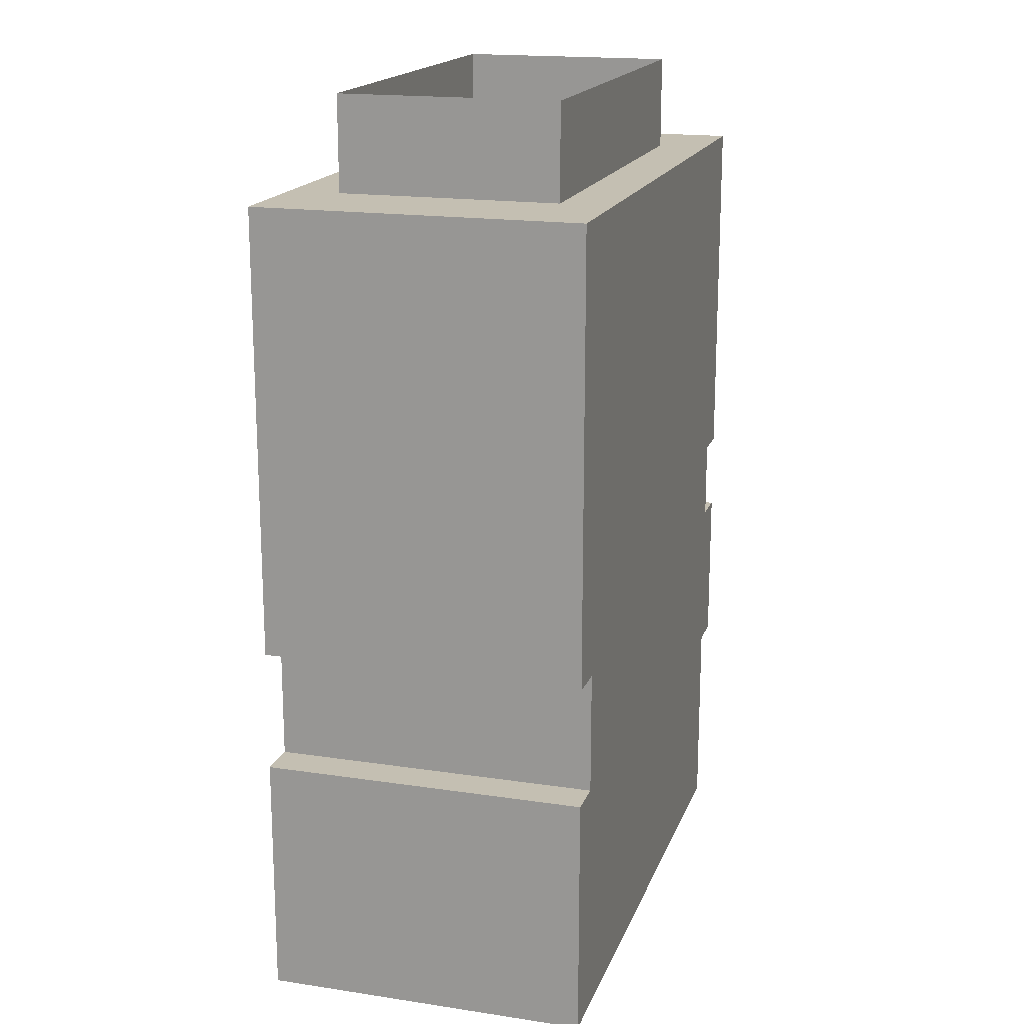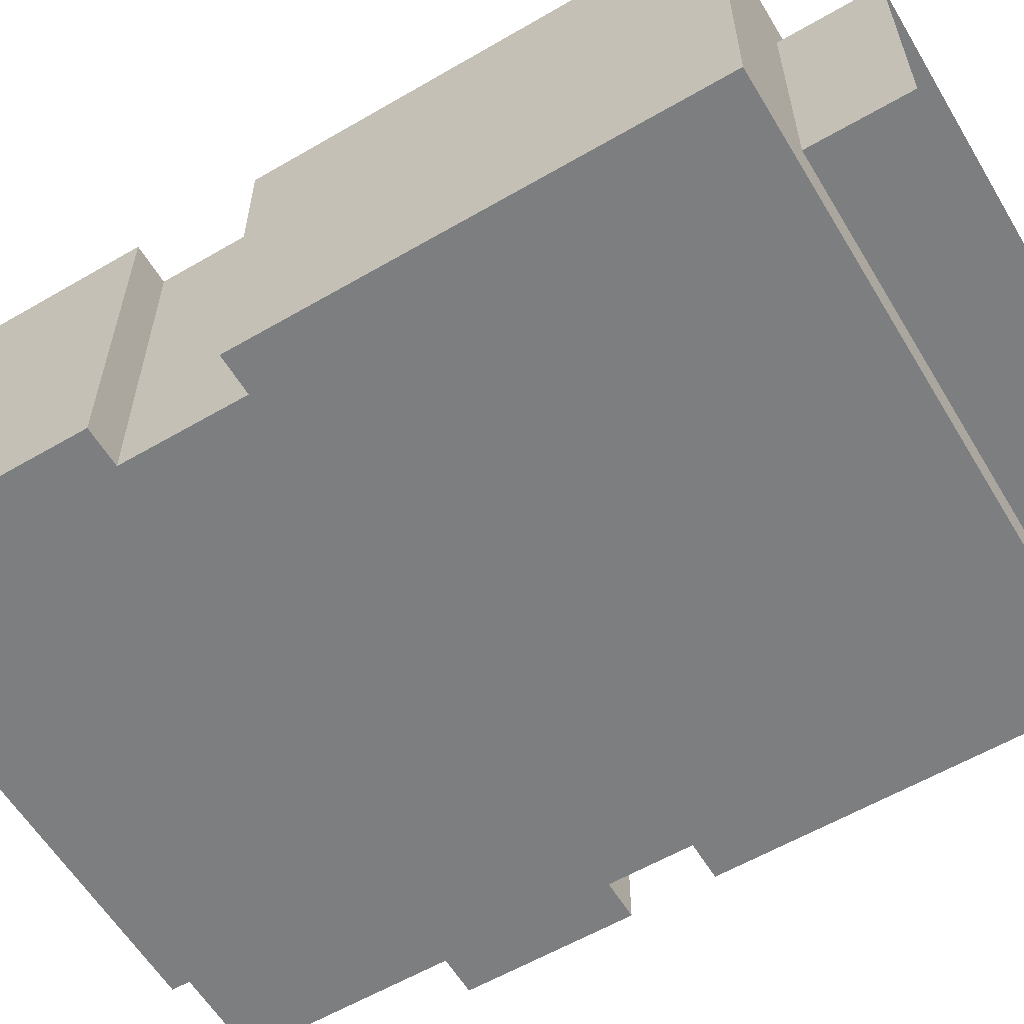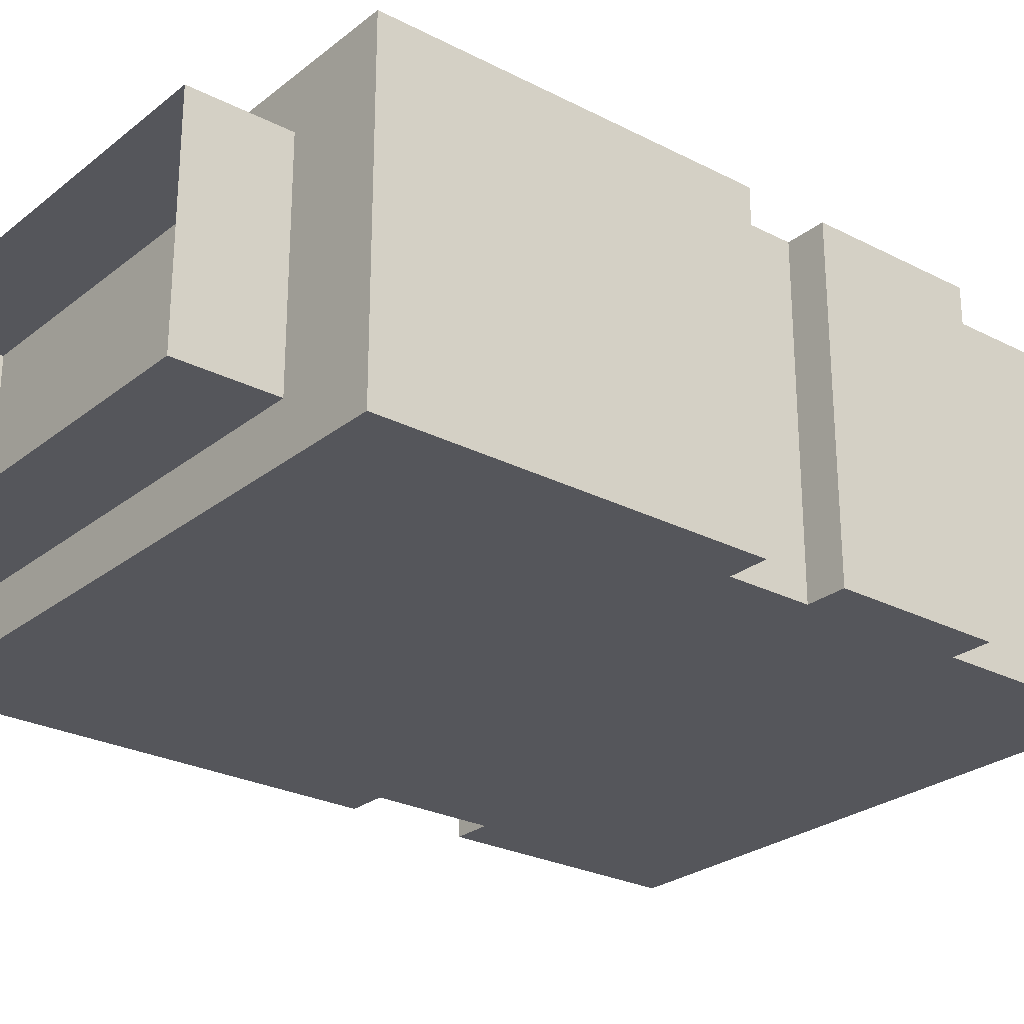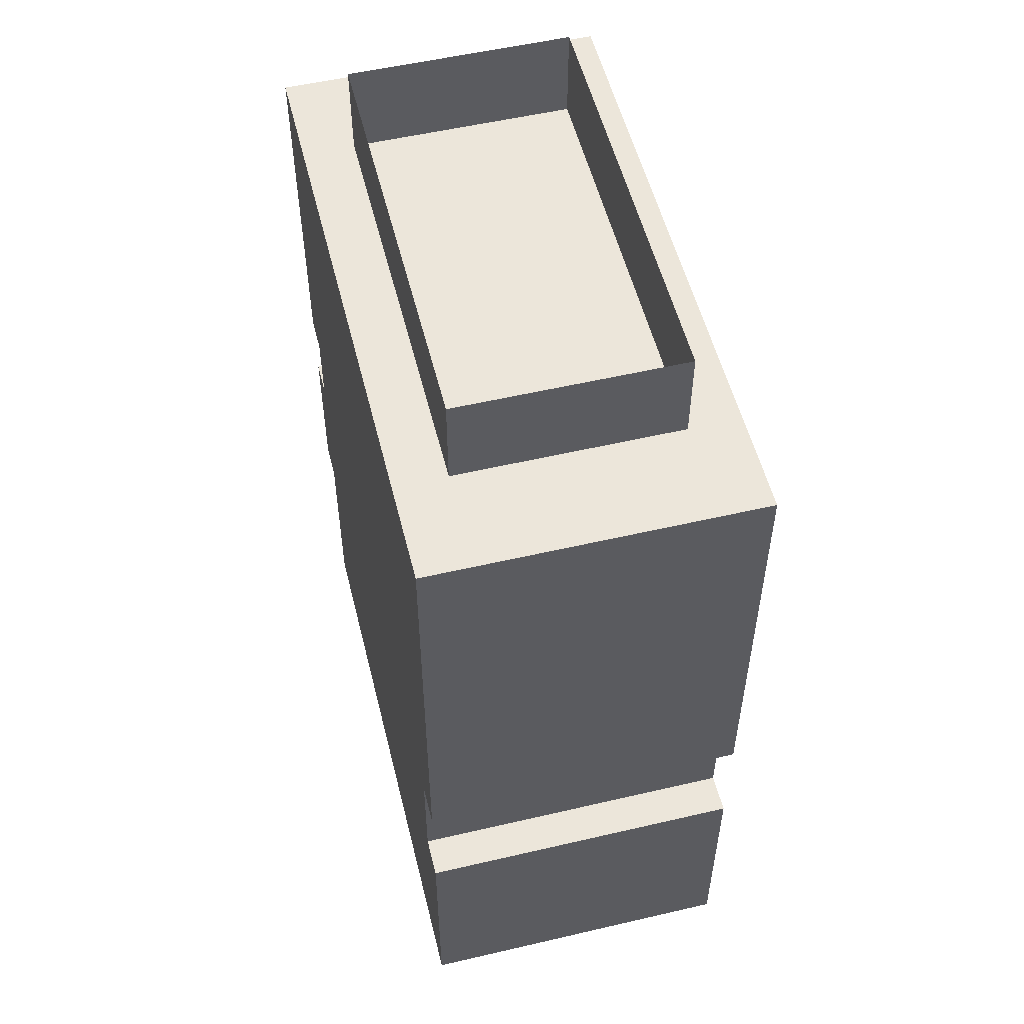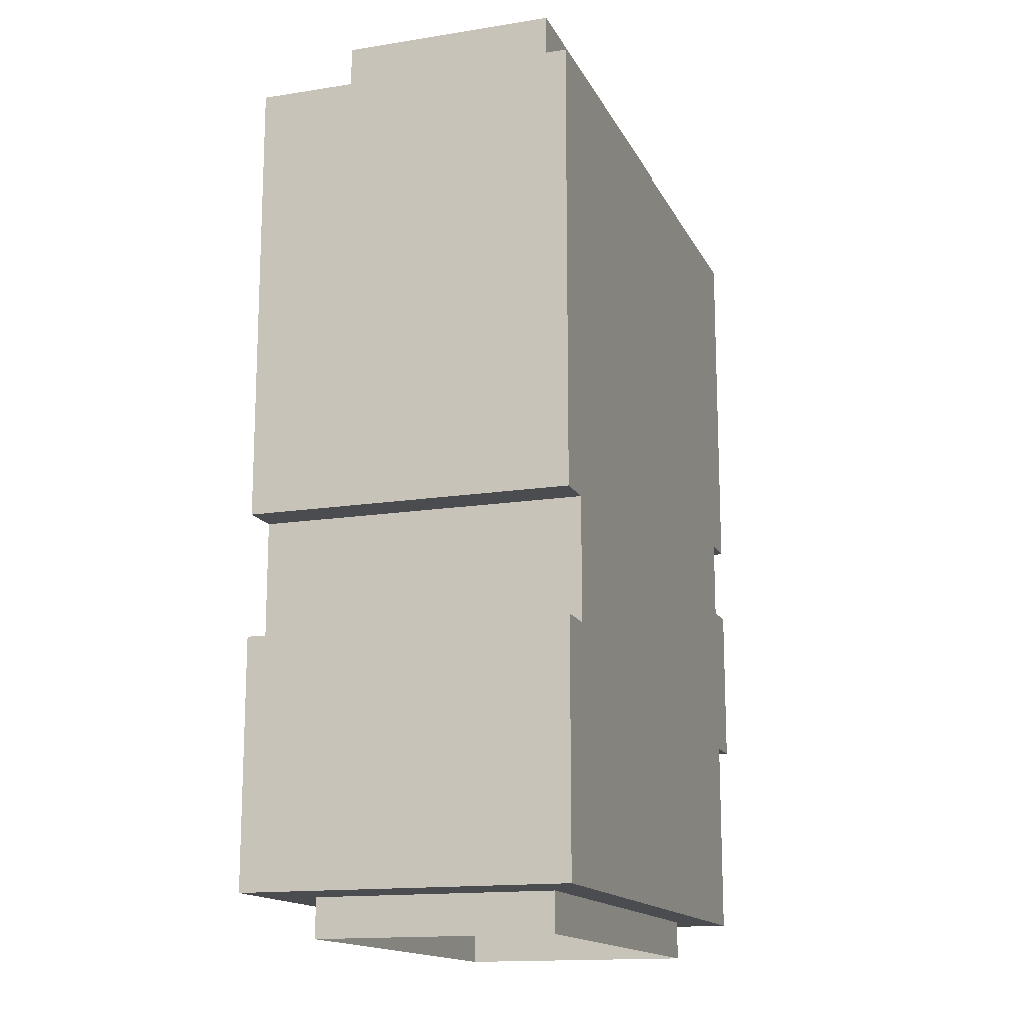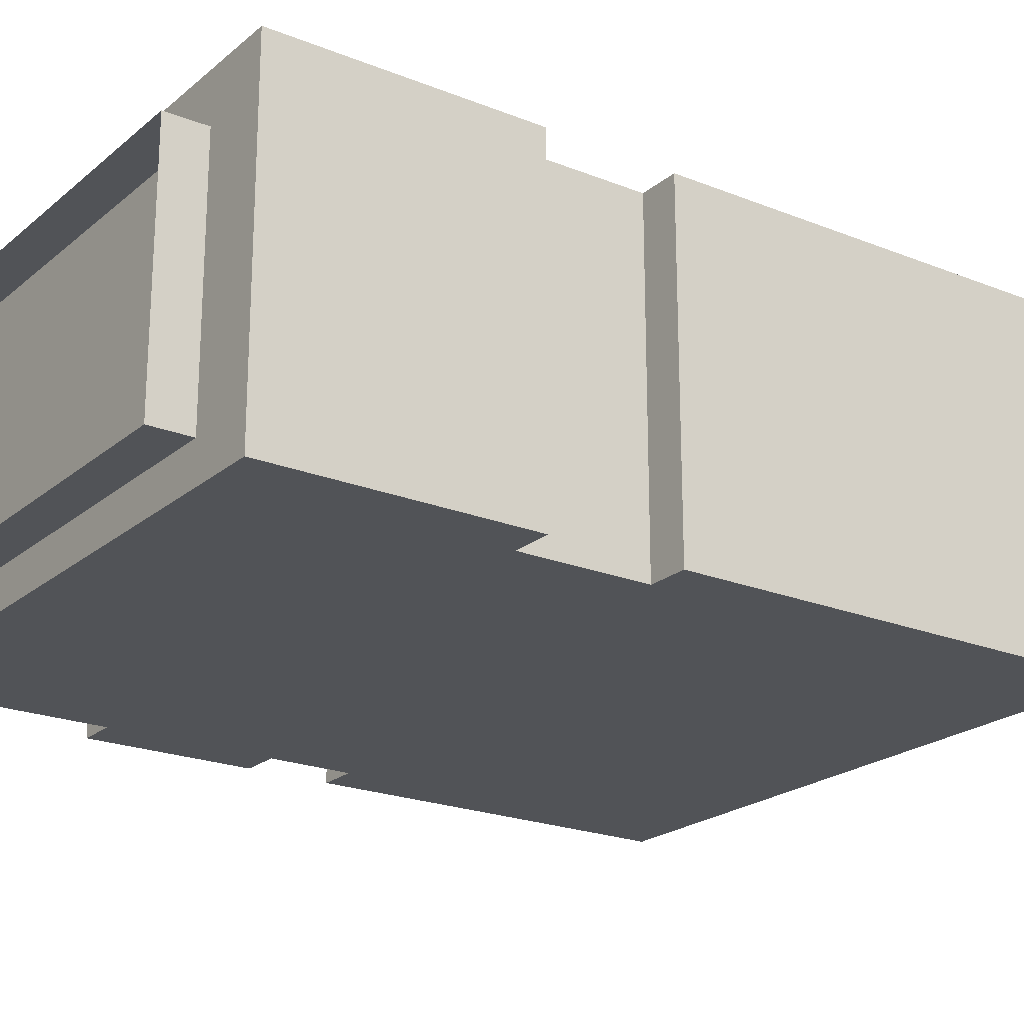
<metadata>
{"format":"obj","ext":"obj","renderer":"f3d","projection":"perspective","resolution":1024,"background":"white","views":[{"elev":17.6,"azim":-73.4,"up":"+Z"},{"elev":-59.3,"azim":-59.1,"up":"+Y"},{"elev":-26.2,"azim":50.9,"up":"+Y"},{"elev":54.2,"azim":-103.9,"up":"+Z"},{"elev":-15.1,"azim":-71.2,"up":"+Z"},{"elev":-21.7,"azim":-125.2,"up":"+Y"}]}
</metadata>
<code>
g avatar_carrot_body_mesh
v -0.2483 0.1288 1.031
v -0.2483 -0.128 1.031
v -0.2483 -0.128 0.8379
v -0.2483 0.1288 0.8379
v 0.2471 -0.128 1.127
v 0.2162 -0.128 1.127
v 0.2162 0.1288 1.127
v 0.2471 0.1288 1.127
v 0.2162 -0.128 0.9984
v 0.2162 -0.128 1.127
v 0.2471 -0.128 0.9984
v -0.2173 -0.128 1.031
v -0.2173 -0.128 1.127
v 0.2162 -0.128 1.191
v -0.2483 -0.128 1.318
v 0.2471 -0.128 1.318
v 0.2471 -0.128 1.48
v -0.2483 -0.128 1.48
v 0.2471 -0.128 1.191
v -0.2483 -0.128 1.127
v 0.2162 -0.128 0.8379
v -0.2483 -0.128 0.8379
v 0.2471 -0.128 1.127
v -0.2483 -0.128 1.031
v 0.2471 0.1288 0.9984
v 0.2162 0.1288 0.9984
v 0.2162 -0.128 0.9984
v 0.2471 -0.128 0.9984
v 0.2471 0.1288 0.9984
v 0.2471 -0.128 0.9984
v 0.2471 -0.128 1.127
v 0.2471 0.1288 1.127
v 0.2162 0.1288 0.8379
v 0.2162 -0.128 0.8379
v 0.2162 -0.128 0.9984
v 0.2162 0.1288 0.9984
v 0.2162 0.1288 1.127
v 0.2162 -0.128 1.127
v 0.2162 -0.128 1.191
v 0.2162 0.1288 1.191
v -0.2483 0.1288 1.48
v -0.2483 -0.128 1.48
v -0.2483 -0.128 1.318
v -0.2483 0.1288 1.318
v -0.2483 0.1288 1.127
v -0.2483 -0.128 1.127
v 0.2471 0.1288 1.191
v 0.2471 -0.128 1.191
v 0.2471 -0.128 1.318
v 0.2471 0.1288 1.318
v 0.2471 0.1288 1.48
v 0.2471 -0.128 1.48
v 0.2162 0.1288 1.191
v -0.2173 0.1288 1.127
v 0.2162 0.1288 1.127
v -0.2173 0.1288 1.031
v 0.2162 0.1288 0.9984
v 0.2471 0.1288 0.9984
v 0.2471 0.1288 1.127
v 0.2162 0.1288 0.8379
v -0.2483 0.1288 0.8379
v -0.2483 0.1288 1.031
v -0.2483 0.1288 1.318
v -0.2483 0.1288 1.127
v 0.2471 0.1288 1.318
v 0.2471 0.1288 1.48
v -0.2483 0.1288 1.48
v 0.2471 0.1288 1.191
v -0.2173 0.1288 1.031
v -0.2173 -0.128 1.031
v -0.2483 -0.128 1.031
v -0.2483 0.1288 1.031
v -0.2173 0.1288 1.127
v -0.2173 -0.128 1.127
v -0.2173 -0.128 1.031
v -0.2173 0.1288 1.031
v 0.2471 0.1288 1.191
v 0.2162 0.1288 1.191
v 0.2162 -0.128 1.191
v 0.2471 -0.128 1.191
v 0.2471 -0.128 1.48
v -0.2483 -0.128 1.48
v -0.2483 0.1288 1.48
v 0.2471 0.1288 1.48
v 0.2162 0.1288 0.8379
v -0.2483 0.1288 0.8379
v -0.2483 -0.128 0.8379
v 0.2162 -0.128 0.8379
v -0.2173 0.1288 1.127
v -0.2483 0.1288 1.127
v -0.2483 -0.128 1.127
v -0.2173 -0.128 1.127
v -0.1943 -0.09868 0.8379
v -0.1943 -0.09868 0.8069
v -0.1943 0.09087 0.8069
v -0.1943 0.09087 0.8379
v 0.1611 0.09087 0.8379
v 0.1611 0.09087 0.8069
v 0.1611 -0.09868 0.8069
v 0.1611 -0.09868 0.8379
v 0.1611 -0.09868 0.8379
v 0.1611 -0.09868 0.8069
v -0.1943 -0.09868 0.8069
v -0.1943 -0.09868 0.8379
v -0.1943 0.09087 0.8379
v -0.1943 0.09087 0.8069
v 0.1611 0.09087 0.8069
v 0.1611 0.09087 0.8379
v -0.1692 -0.08706 1.48
v -0.1692 -0.08706 1.555
v 0.1681 -0.08706 1.555
v 0.1681 -0.08706 1.48
v 0.1681 0.08778 1.48
v 0.1681 0.08778 1.555
v -0.1692 0.08778 1.555
v -0.1692 0.08778 1.48
v 0.1681 -0.08706 1.48
v 0.1681 -0.08706 1.555
v 0.1681 0.08778 1.555
v 0.1681 0.08778 1.48
v -0.1692 0.08778 1.48
v -0.1692 0.08778 1.555
v -0.1692 -0.08706 1.555
v -0.1692 -0.08706 1.48
g avatar_carrot_body_mesh_0
f 3 2 1
f 4 3 1
f 7 6 5
f 8 7 5
f 11 10 9
f 9 10 12
f 13 12 10
f 14 13 10
f 13 14 15
f 15 14 16
f 16 17 15
f 17 18 15
f 16 14 19
f 20 13 15
f 12 21 9
f 22 21 12
f 10 11 23
f 24 22 12
f 27 26 25
f 28 27 25
f 31 30 29
f 32 31 29
f 35 34 33
f 36 35 33
f 39 38 37
f 40 39 37
f 43 42 41
f 44 43 41
f 44 45 43
f 45 46 43
f 49 48 47
f 50 49 47
f 50 51 49
f 51 52 49
f 55 54 53
f 55 56 54
f 56 55 57
f 57 55 58
f 59 58 55
f 57 60 56
f 56 60 61
f 56 61 62
f 54 63 53
f 63 54 64
f 65 53 63
f 66 65 63
f 67 66 63
f 68 53 65
f 71 70 69
f 72 71 69
f 75 74 73
f 76 75 73
f 79 78 77
f 80 79 77
f 83 82 81
f 84 83 81
f 87 86 85
f 88 87 85
f 91 90 89
f 92 91 89
f 95 94 93
f 96 95 93
f 99 98 97
f 100 99 97
f 103 102 101
f 104 103 101
f 107 106 105
f 108 107 105
f 111 110 109
f 112 111 109
f 115 114 113
f 116 115 113
f 119 118 117
f 120 119 117
f 123 122 121
f 124 123 121

</code>
